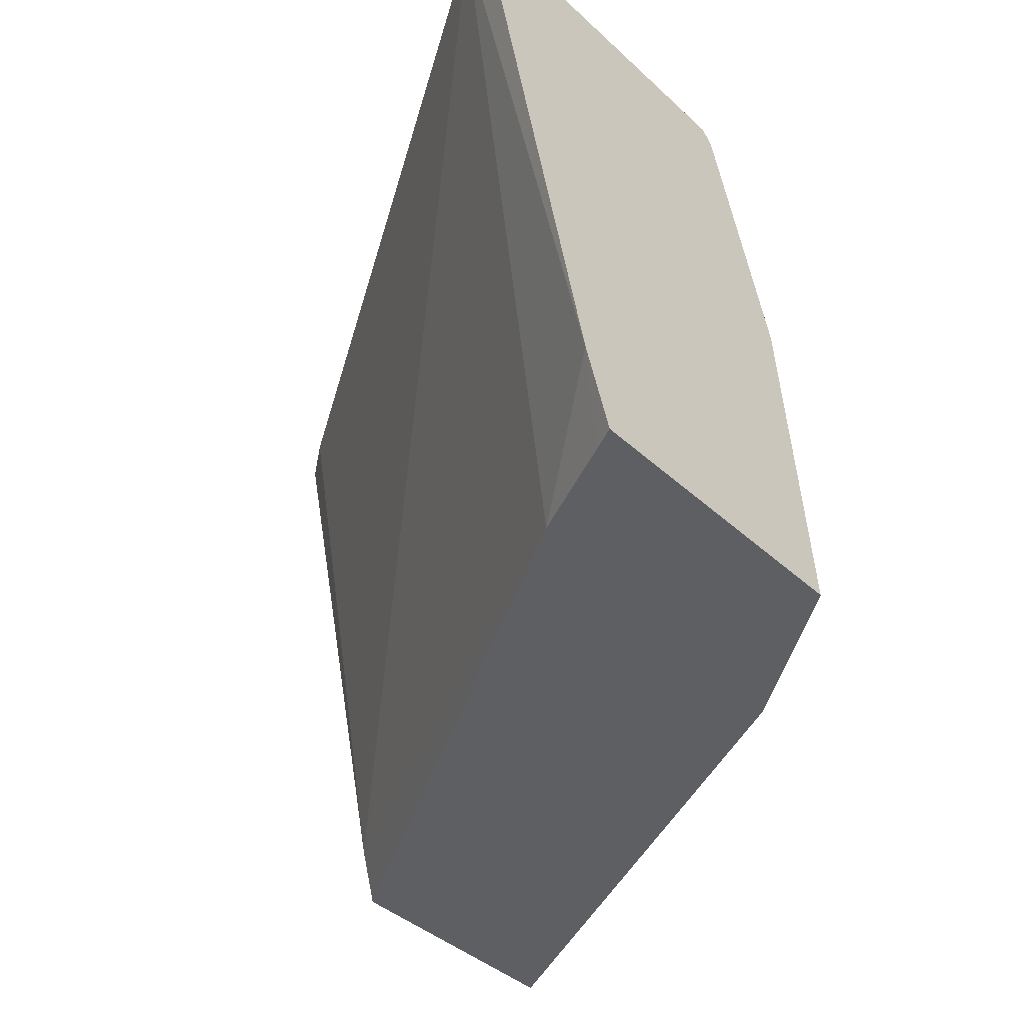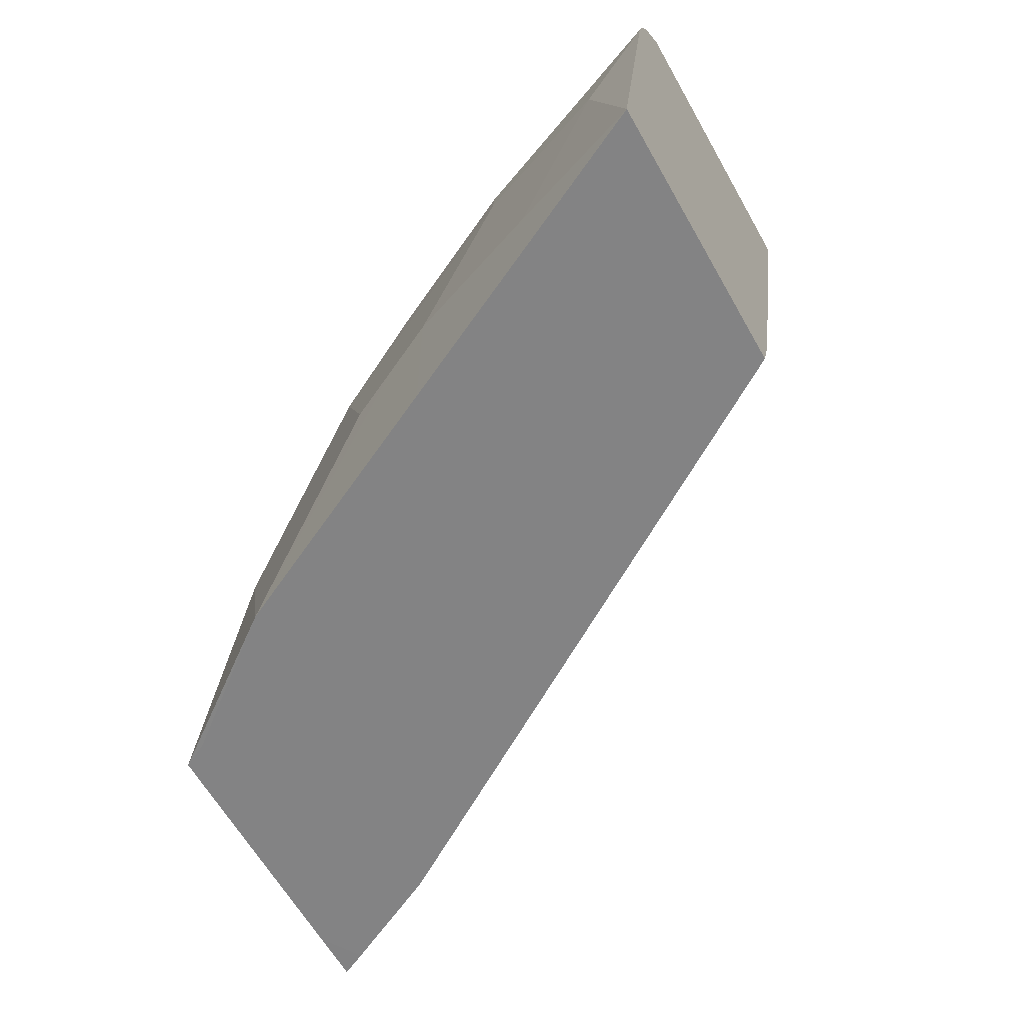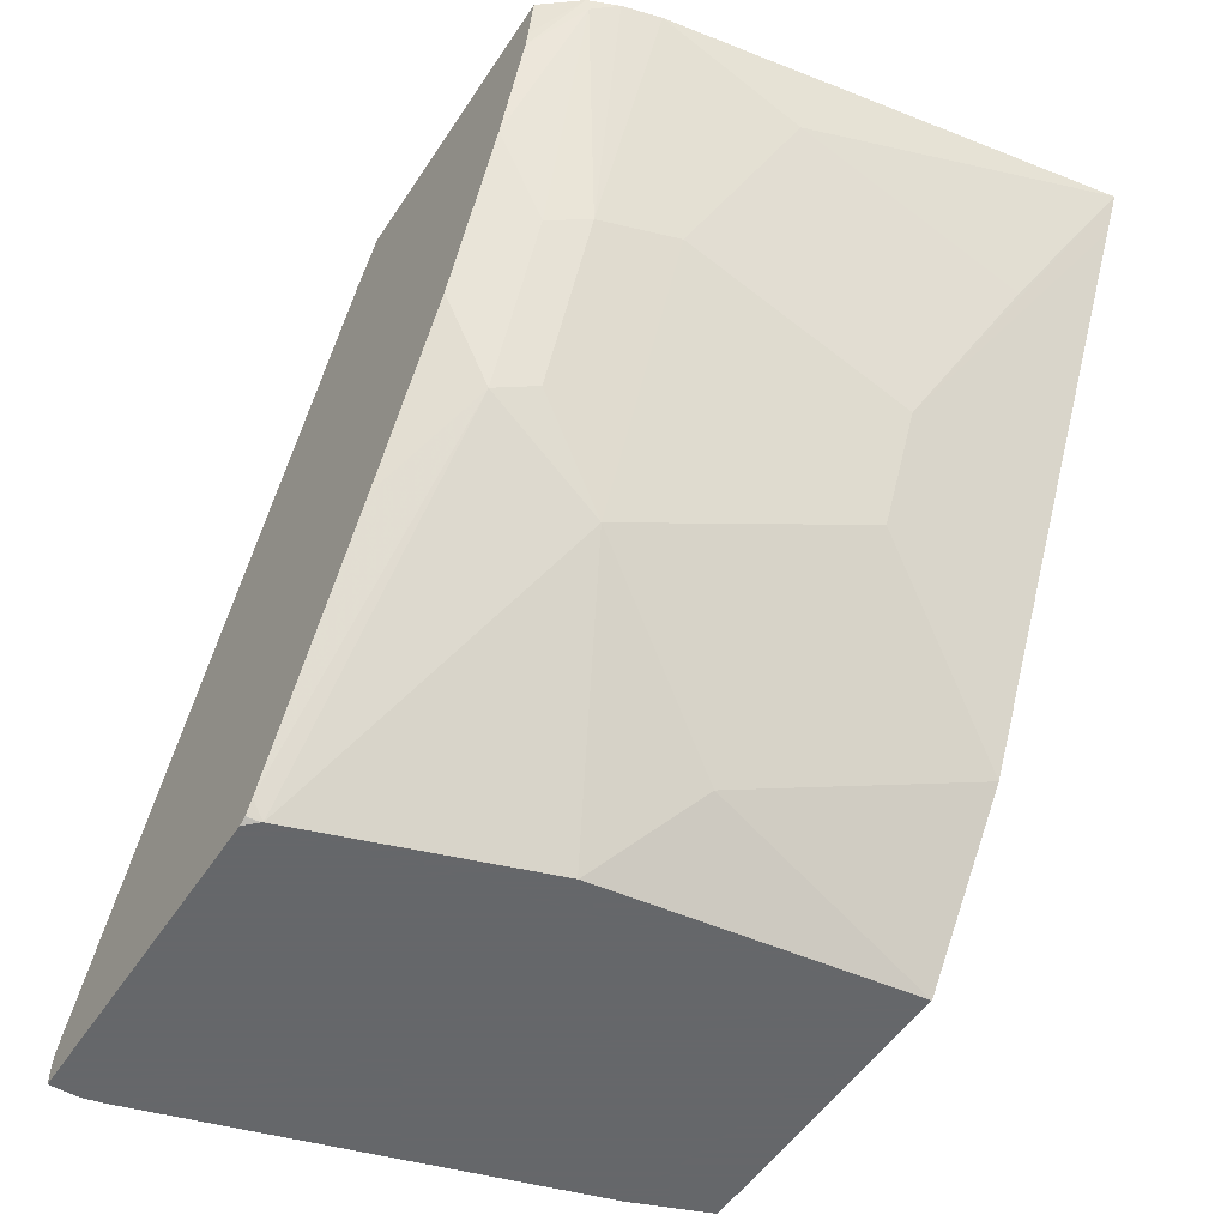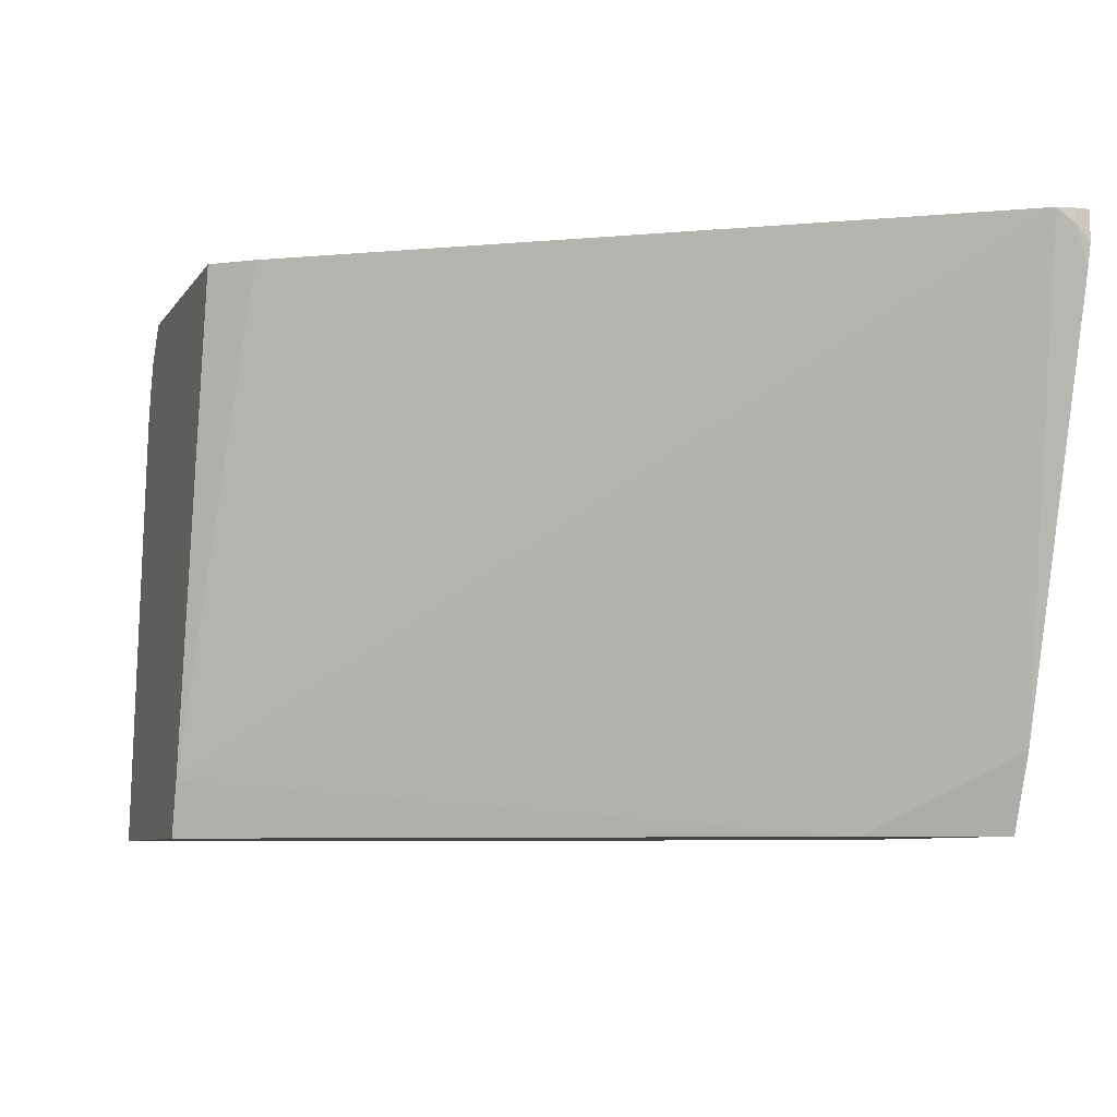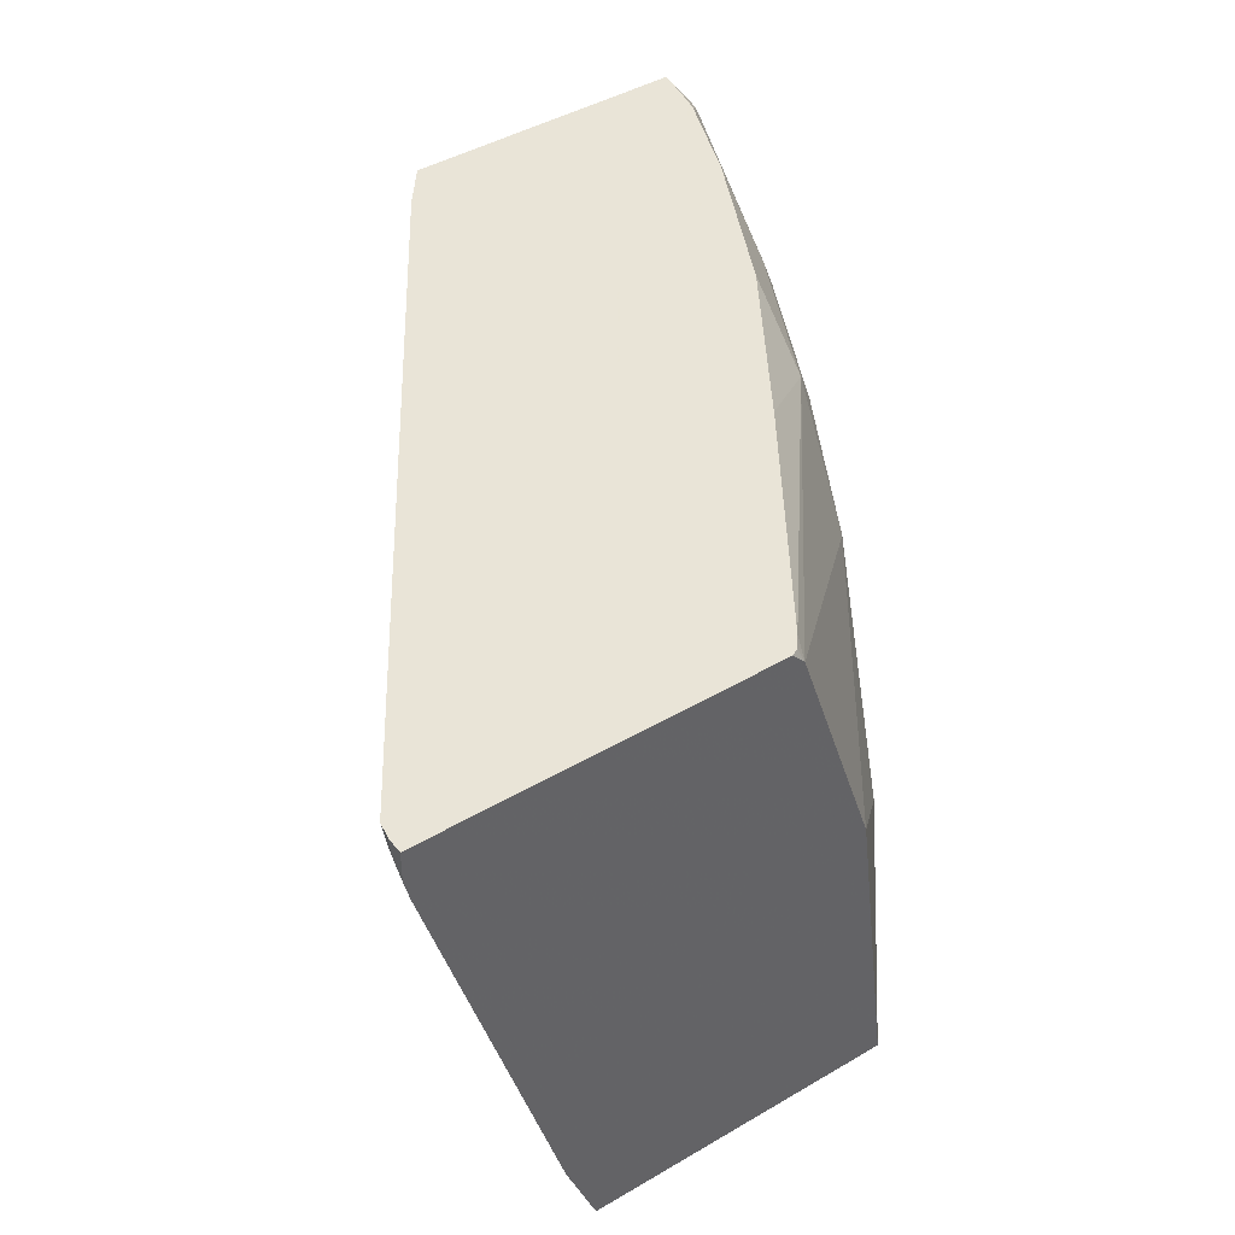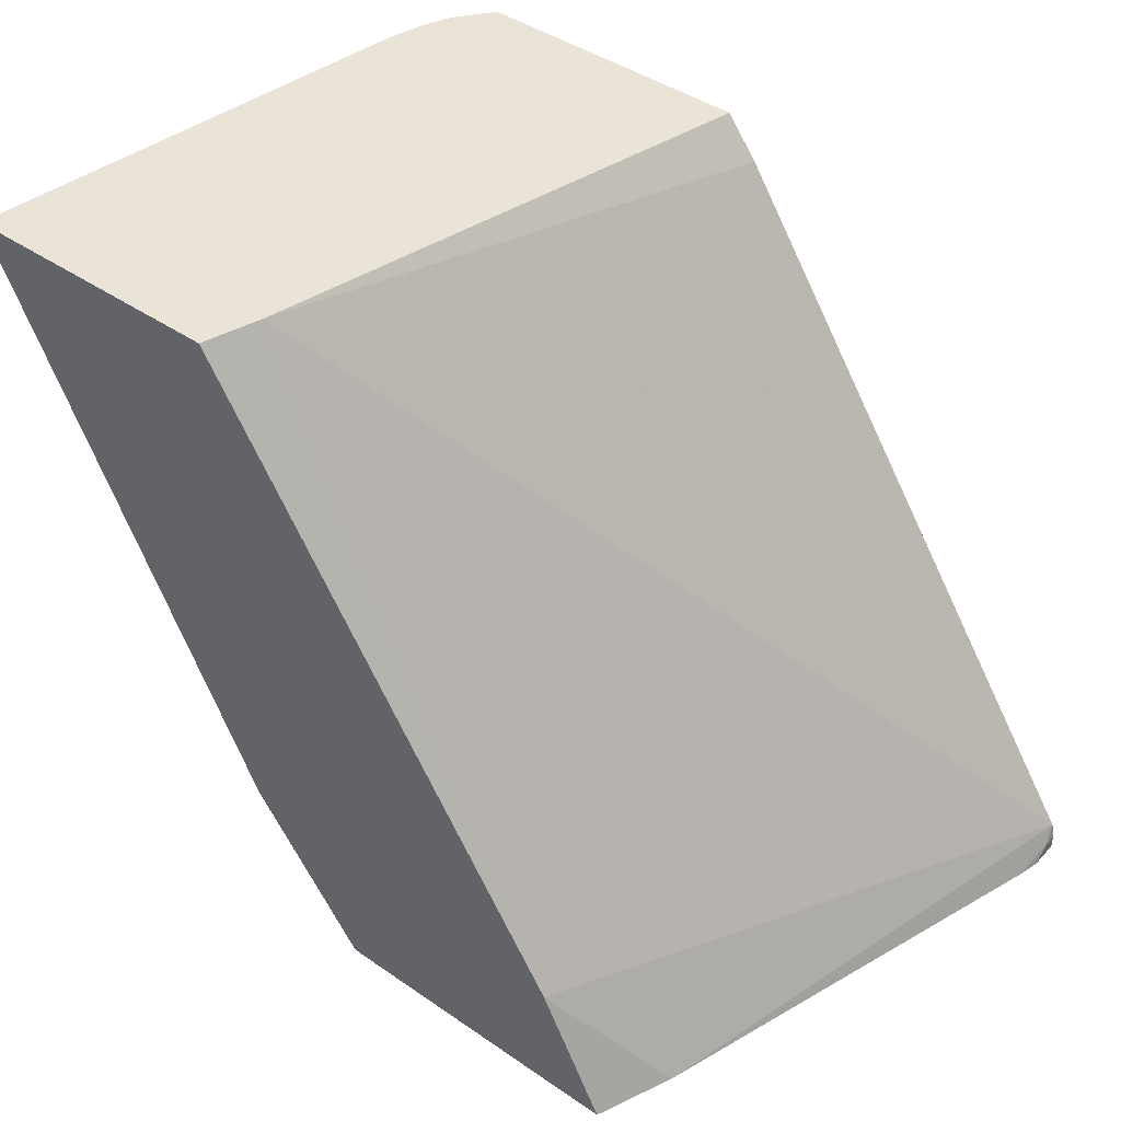
<metadata>
{"format":"obj","ext":"obj","renderer":"f3d","projection":"perspective","resolution":1024,"background":"white","views":[{"elev":-40.3,"azim":-48.3,"up":"+Z"},{"elev":-61.2,"azim":119.2,"up":"+Z"},{"elev":-52.0,"azim":57.6,"up":"+Y"},{"elev":-7.3,"azim":-109.1,"up":"+Z"},{"elev":42.8,"azim":-35.1,"up":"+Z"},{"elev":43.2,"azim":-140.8,"up":"+Y"}]}
</metadata>
<code>
v 0.801 -0.07922 -3.204e-05
v 0.7675 -0.1096 0.1462
v 0.7675 -0.1462 0.03656
v 0.731 -0.2193 0.0731
v 0.7919 -0.09747 1.939e-05
v 0.801 -0.07922 -0.0001349
v 0.7661 -0.07922 0.2138
v 0.7583 -0.1142 0.1827
v 0.731 -0.1828 0.1827
v 0.7553 -0.1707 -0.0001349
v 0.6944 -0.2558 0.1827
v 0.7188 -0.2437 0.0731
v 0.6822 -0.3167 -0.0001349
v 0.6944 -0.2924 1.939e-05
v 0.731 -0.2193 -0.0001349
v 0.7918 -0.09753 -0.0001349
v 0.673 -0.07922 -0.0001349
v 0.7614 -0.07922 0.2315
v 0.7218 -0.1873 0.2193
v 0.6852 -0.2604 0.2193
v 0.6822 -0.2802 0.1827
v 0.7066 -0.268 0.0731
v 0.67 -0.3411 -0.0001349
v 0.6646 -0.07922 0.02704
v 0.4994 -0.3534 -0.0001349
v 0.7557 -0.07922 0.2453
v 0.7553 -0.08528 0.2436
v 0.7127 -0.1919 0.2375
v 0.6761 -0.265 0.2375
v 0.67 -0.3045 0.1827
v 0.6335 -0.3776 0.1097
v 0.6154 -0.4138 -5.776e-05
v 0.6212 -0.4021 -0.0001349
v 0.3953 -0.3986 0.2626
v 0.5939 -0.09835 0.2626
v 0.6088 -0.07922 0.2626
v 0.4751 -0.402 -0.0001349
v 0.4552 -0.4138 0.03656
v 0.7523 -0.07922 0.2497
v 0.7384 -0.0992 0.2626
v 0.7367 -0.1068 0.2626
v 0.7184 -0.1525 0.2626
v 0.6819 -0.2256 0.2626
v 0.6329 -0.3015 0.2626
v 0.5627 -0.4063 0.2626
v 0.5605 -0.4138 0.2562
v 0.5969 -0.4138 0.147
v 0.5971 -0.4138 0.1465
v 0.5971 -0.4138 0.1462
v 0.5967 -0.4138 -0.0001349
v 0.3961 -0.4138 0.2381
v 0.3938 -0.4072 0.2558
v 0.3938 -0.4063 0.2626
v 0.7422 -0.07922 0.2626
v 0.4751 -0.4021 -0.0001349
v 0.4692 -0.4138 -5.776e-05
v 0.5621 -0.407 0.2626
v 0.5582 -0.412 0.2626
v 0.56 -0.4138 0.257
v 0.4938 -0.4138 -0.0001349
v 0.3938 -0.4138 0.2482
v 0.3938 -0.4138 0.2626
v 0.5545 -0.4138 0.2626
f 32 62 61
f 32 63 62
f 32 59 63
f 32 47 46
f 32 61 51
f 32 49 48
f 31 49 32
f 31 48 49
f 30 48 31
f 30 47 48
f 30 46 47
f 32 46 59
f 27 42 28
f 29 45 46
f 29 44 45
f 29 43 44
f 28 43 29
f 28 42 43
f 27 41 42
f 26 41 27
f 26 40 41
f 26 39 40
f 25 38 34
f 25 37 38
f 32 51 38
f 24 35 36
f 29 46 30
f 32 38 56
f 34 40 54
f 32 60 50
f 24 34 35
f 58 63 59
f 55 60 56
f 52 62 53
f 52 61 62
f 51 61 52
f 46 58 59
f 46 57 58
f 45 57 46
f 39 54 40
f 37 56 38
f 37 55 56
f 34 36 35
f 32 56 60
f 34 54 36
f 34 42 41
f 34 43 42
f 34 44 43
f 34 45 44
f 34 57 45
f 34 58 57
f 34 63 58
f 34 62 63
f 34 53 62
f 34 52 53
f 34 51 52
f 34 38 51
f 32 50 33
f 34 41 40
f 24 25 34
f 32 48 47
f 23 31 32
f 5 10 16
f 4 15 10
f 4 14 15
f 4 13 14
f 4 23 13
f 4 12 23
f 4 21 12
f 4 11 21
f 4 9 11
f 4 10 5
f 2 4 3
f 2 9 4
f 2 8 9
f 2 7 8
f 1 7 2
f 1 18 7
f 1 26 18
f 1 54 39
f 1 36 54
f 1 24 36
f 1 17 24
f 1 6 17
f 1 5 6
f 1 4 5
f 1 3 4
f 1 2 3
f 23 32 33
f 5 16 6
f 6 16 10
f 1 39 26
f 6 15 13
f 22 31 23
f 6 10 15
f 22 30 31
f 20 30 21
f 20 29 30
f 19 27 28
f 19 28 29
f 18 27 19
f 18 26 27
f 17 25 24
f 13 15 14
f 12 30 22
f 12 21 30
f 12 22 23
f 19 29 20
f 9 20 11
f 6 23 33
f 6 13 23
f 11 20 21
f 6 33 50
f 6 50 60
f 6 55 37
f 6 60 55
f 6 25 17
f 7 18 19
f 7 19 9
f 7 9 8
f 9 19 20
f 6 37 25

</code>
